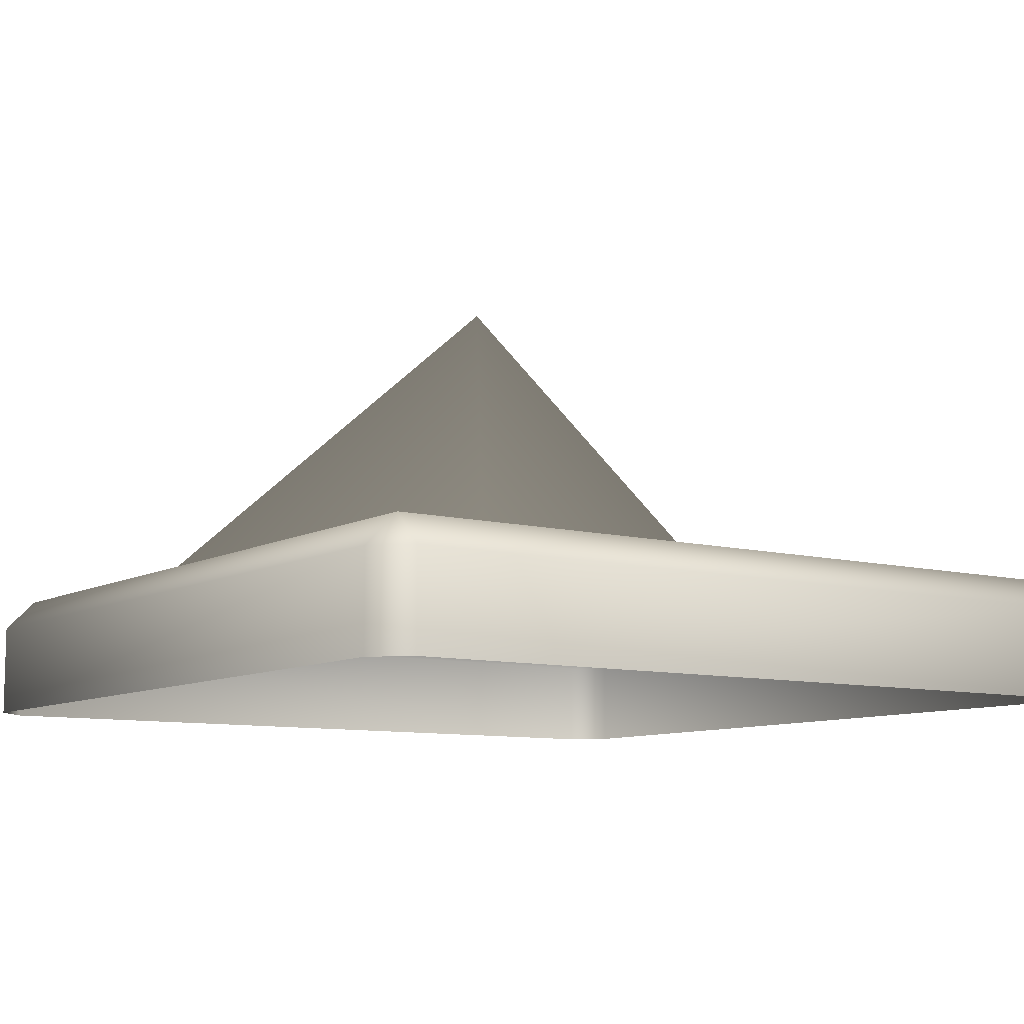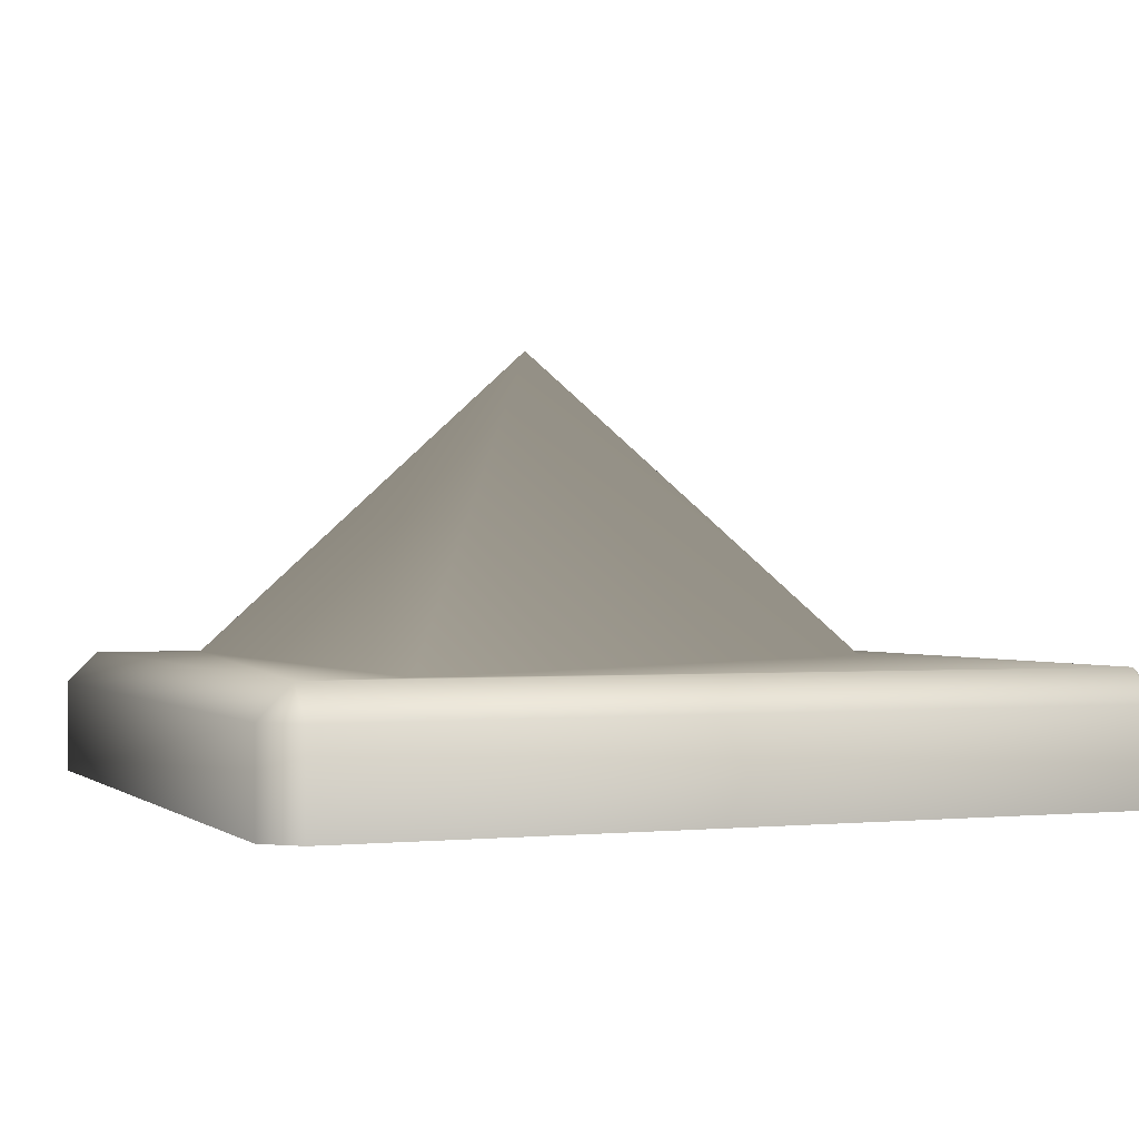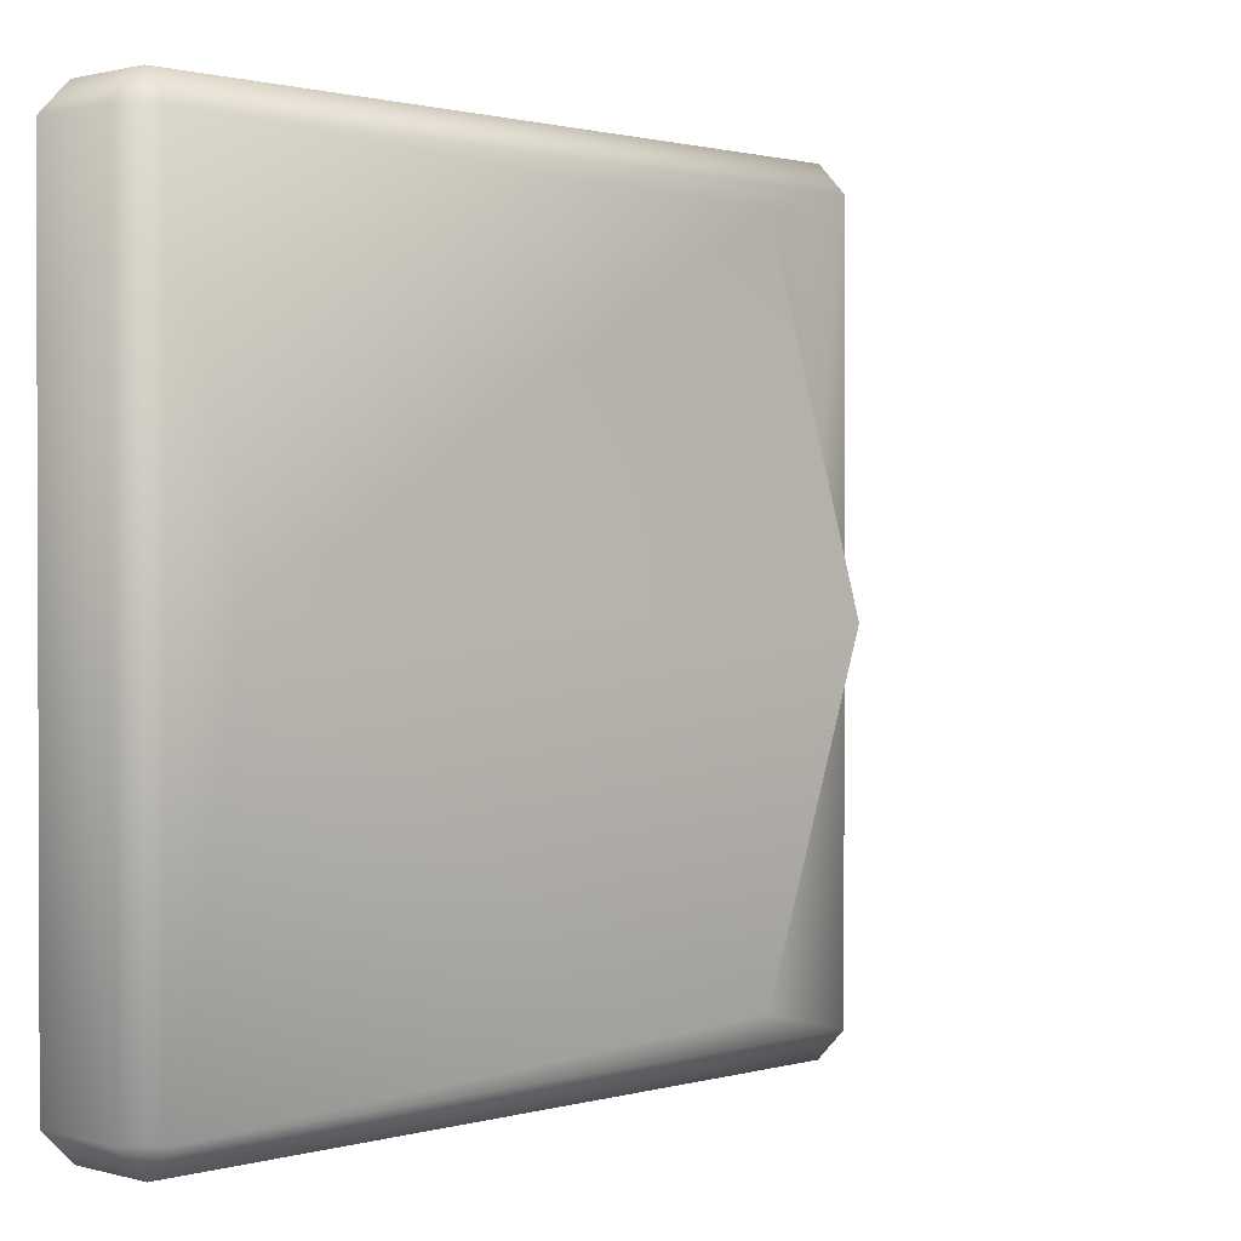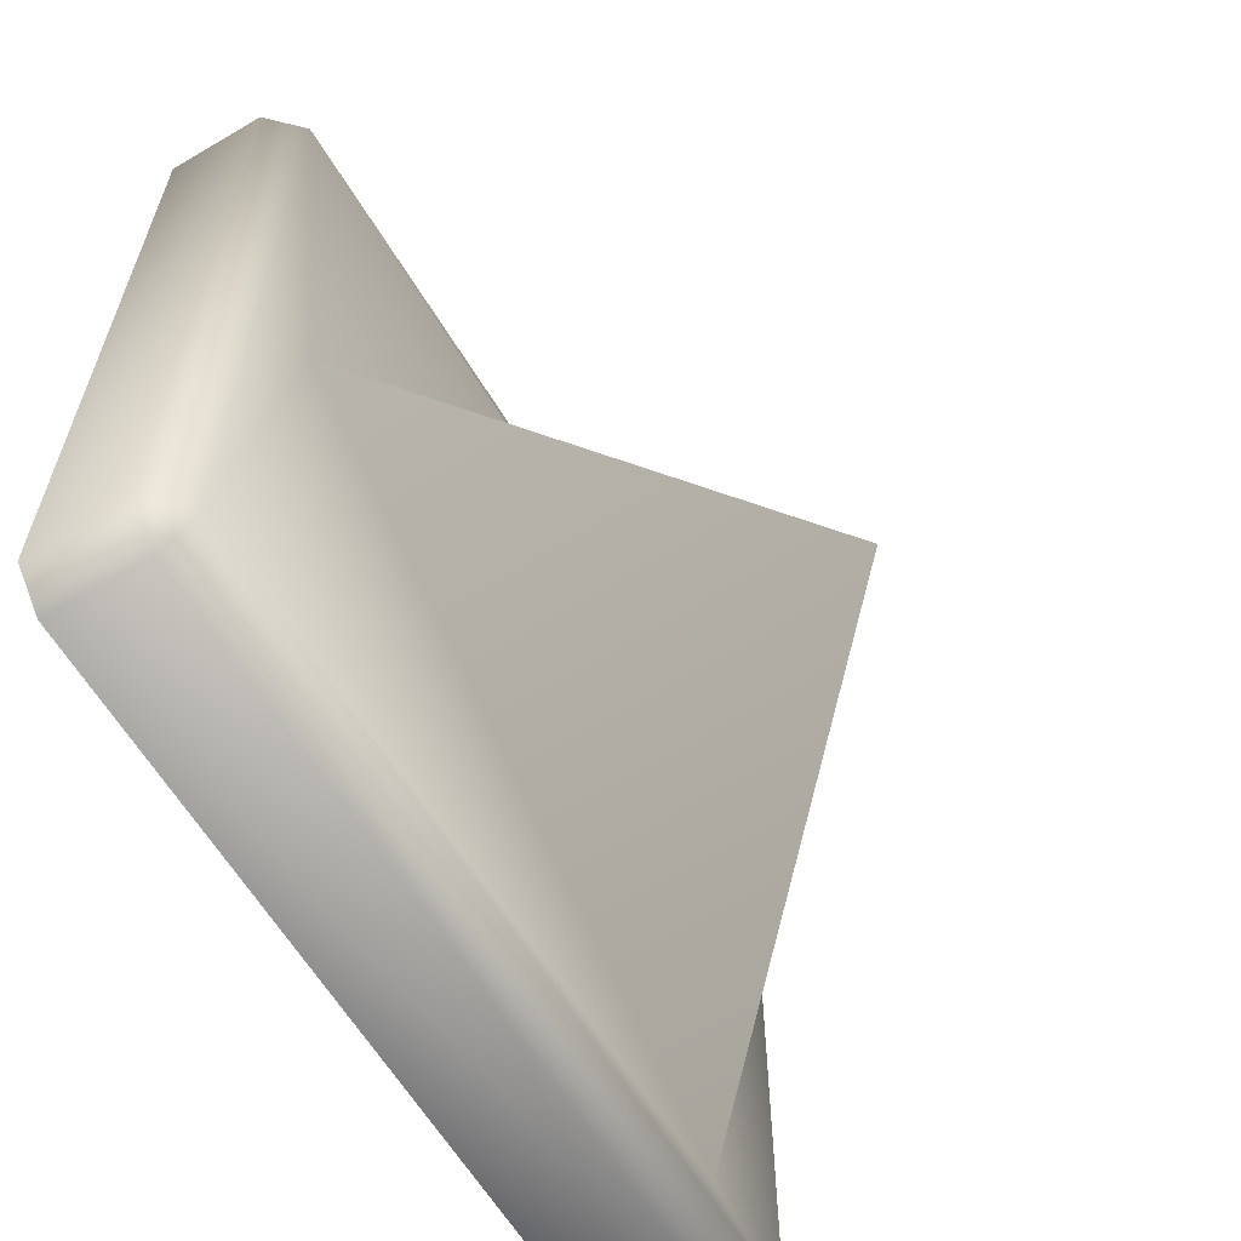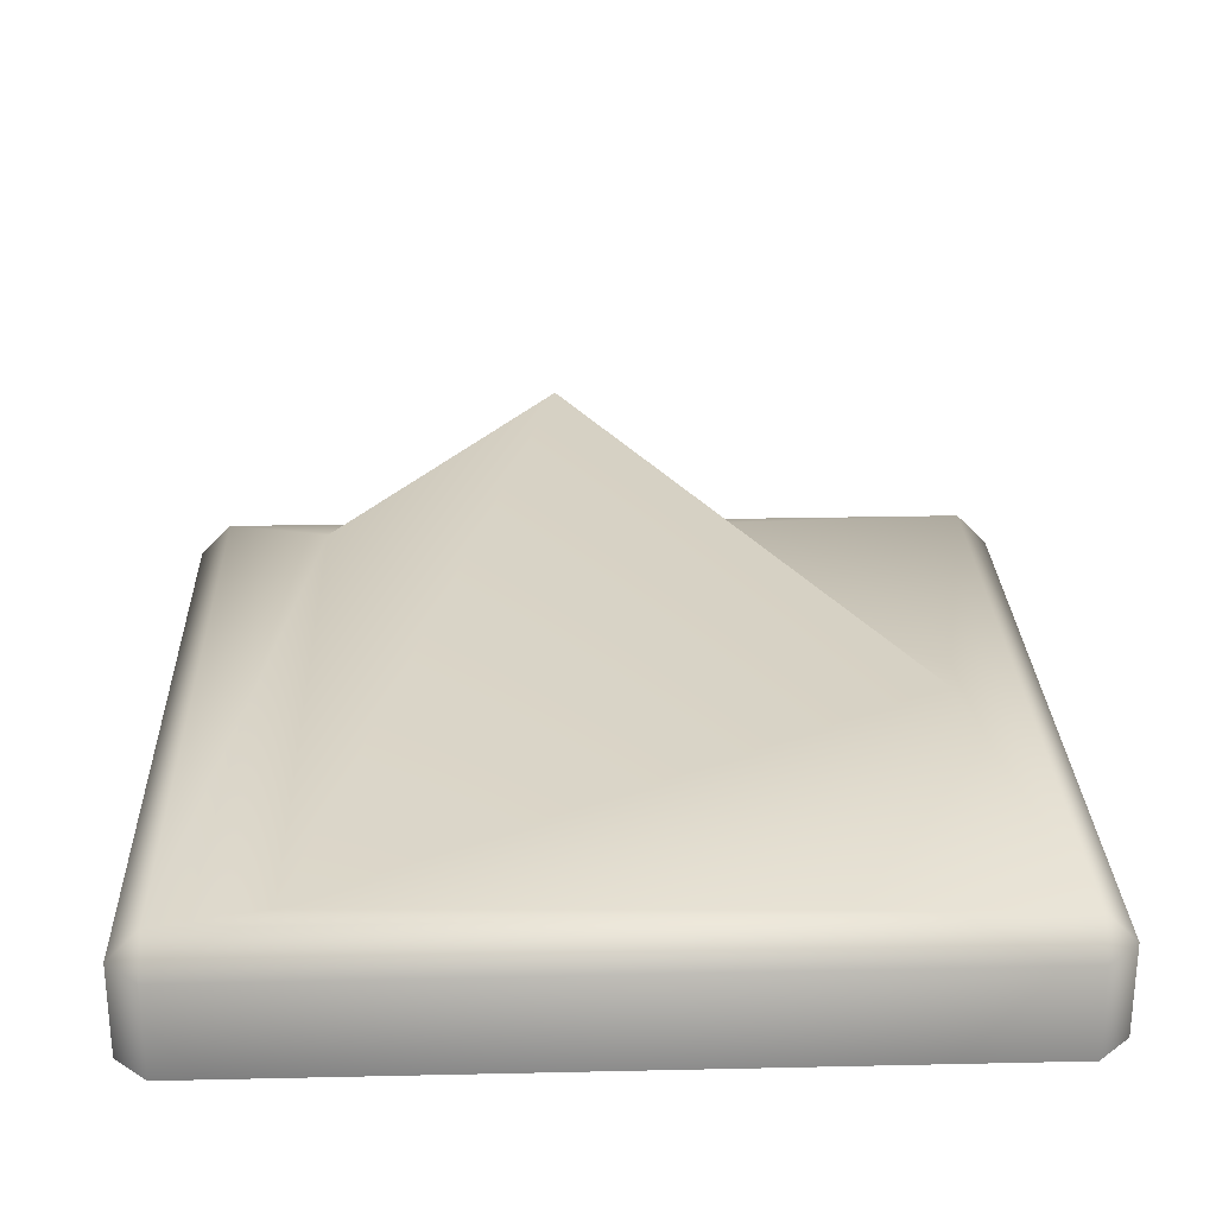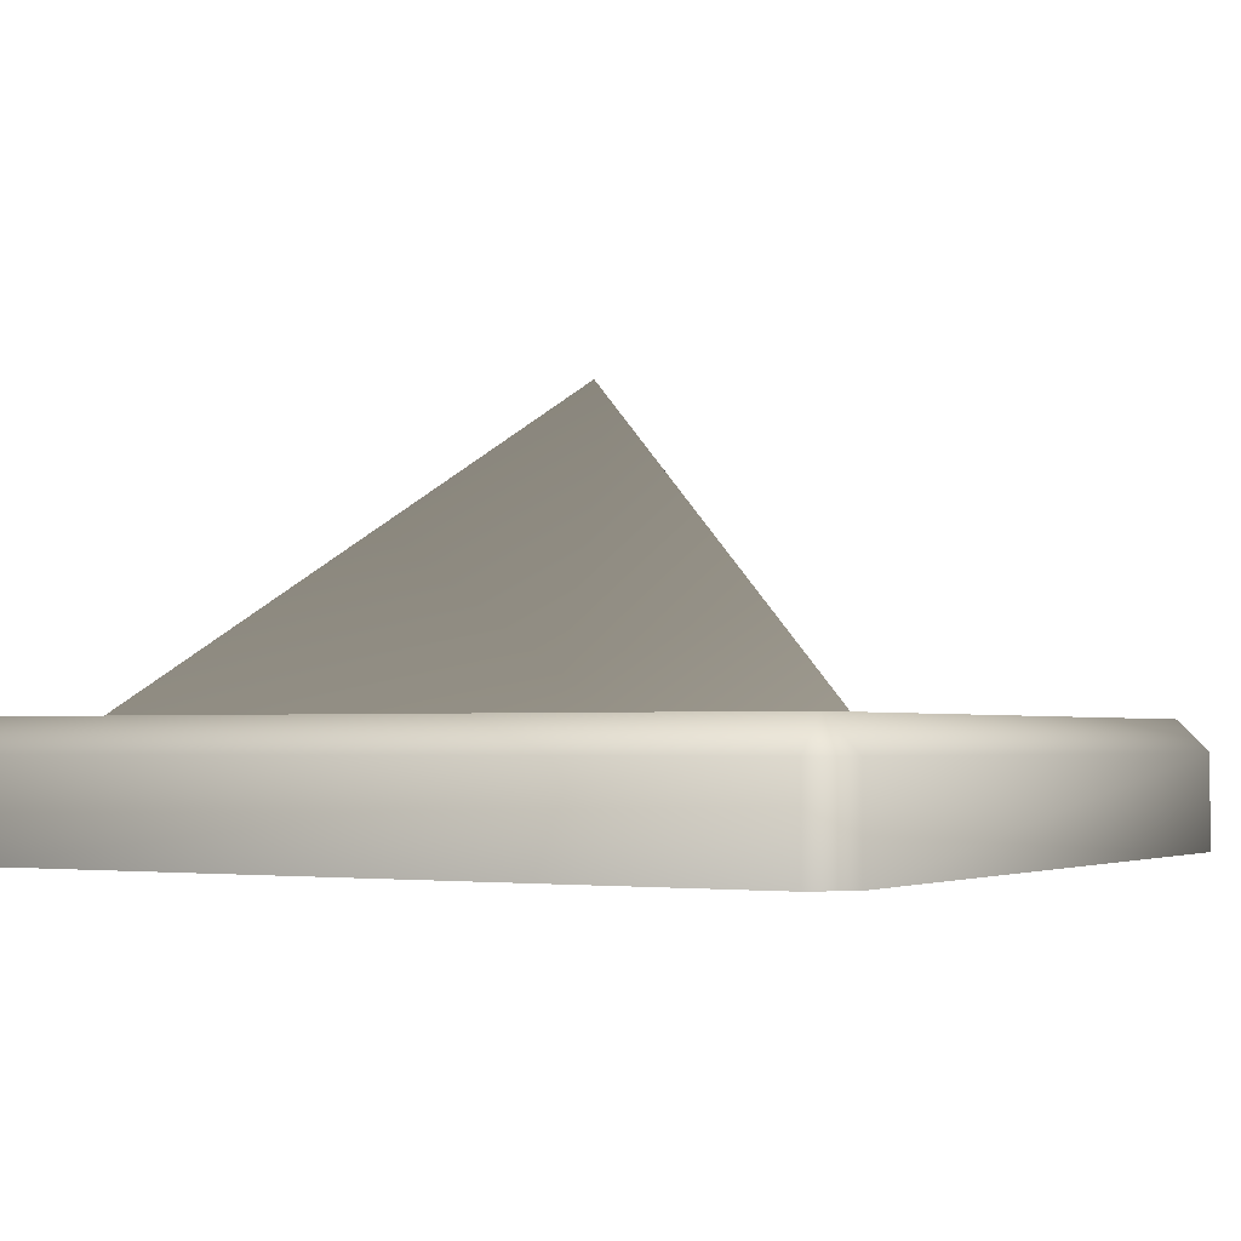
<metadata>
{"format":"obj","ext":"obj","renderer":"f3d","projection":"perspective","resolution":1024,"background":"white","views":[{"elev":-9.3,"azim":145.2,"up":"+Z"},{"elev":-0.1,"azim":158.0,"up":"+Z"},{"elev":1.1,"azim":-45.7,"up":"+Y"},{"elev":-62.1,"azim":-59.0,"up":"+Y"},{"elev":26.3,"azim":178.0,"up":"+Z"},{"elev":-2.6,"azim":120.1,"up":"+Z"}]}
</metadata>
<code>
g Gem-Triangle
v -0.0006936 0.0007503 -0.0001122
v -0.0007503 0.0006936 5.542e-05
v -0.0007503 0.0006936 -0.0001122
v -0.0006936 0.0007503 5.542e-05
v 0.0006936 0.0007503 -0.0001122
v 0.0006936 0.0007503 5.542e-05
v 0.0007503 0.0006936 -0.0001122
v 0.0007503 0.0006936 5.542e-05
v 0.0007503 -0.0006936 -0.0001122
v 0.0007503 -0.0006936 5.543e-05
v 0.0006936 0.0006936 0.0001122
v -0.0006936 0.0006936 0.0001122
v 0.0006936 -0.0006936 0.0001122
v -0.0007503 -0.0006936 5.543e-05
v -0.0007503 0.0006936 -0.0001122
v -0.0007503 -0.0006936 -0.0001122
v -0.0006936 -0.0007503 5.543e-05
v -0.0006936 -0.0007503 -0.0001122
v -0.0006936 -0.0006936 0.0001122
v 0.0006936 -0.0007503 5.543e-05
v 0.0006936 -0.0007503 -0.0001122
v 0.0007503 -0.0006936 -0.0001122
v 0.0005052 -0.0006472 0.0001122
v 0.0005052 0.0006472 0.0001122
v -0.0005752 1.828e-11 0.0001122
v 8.396e-05 1.06e-10 0.0006506
g Gem-Triangle_0
f 3 2 1
f 2 4 1
f 5 1 4
f 6 5 4
f 5 6 7
f 6 8 7
f 9 7 8
f 10 9 8
f 6 4 11
f 8 6 11
f 4 2 12
f 4 12 11
f 10 8 13
f 8 11 13
f 2 14 12
f 2 15 14
f 15 16 14
f 14 16 17
f 16 18 17
f 19 14 17
f 14 19 12
f 17 18 20
f 17 20 19
f 20 10 13
f 20 13 19
f 18 21 20
f 10 20 21
f 22 10 21
f 11 23 13
f 13 23 19
f 12 24 11
f 24 23 11
f 19 25 12
f 19 23 25
f 12 25 24
f 26 23 24
f 24 25 26
f 25 23 26

</code>
